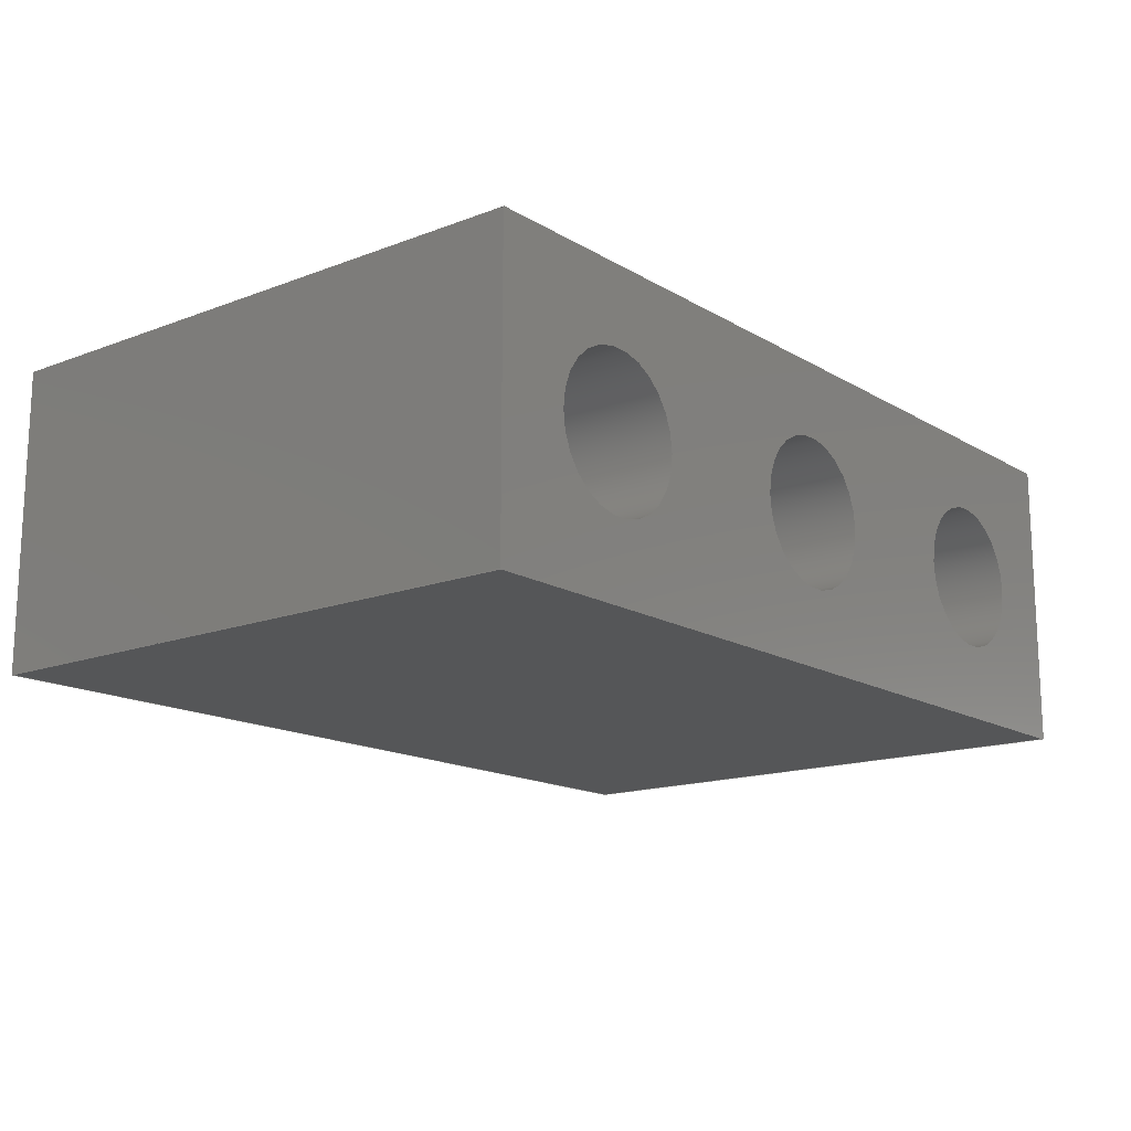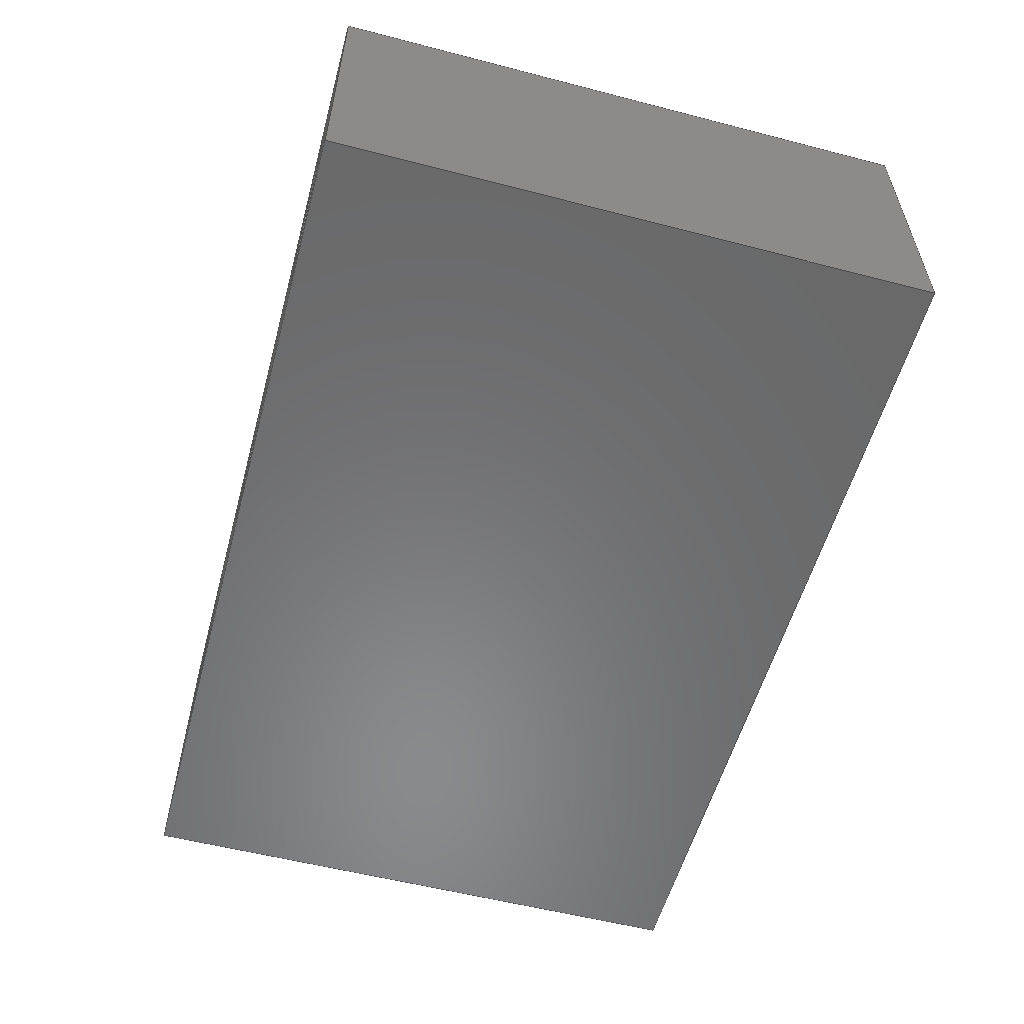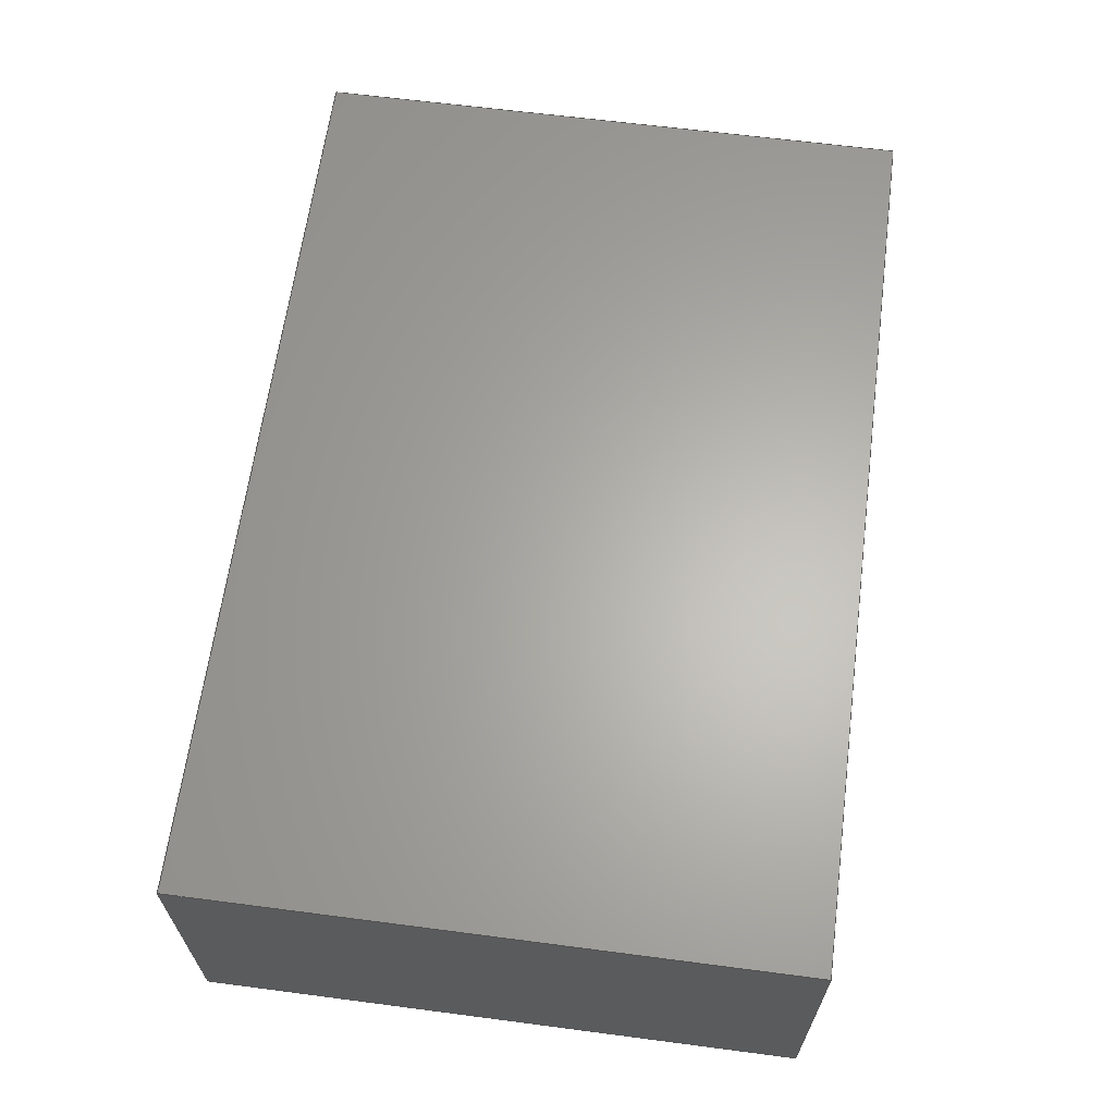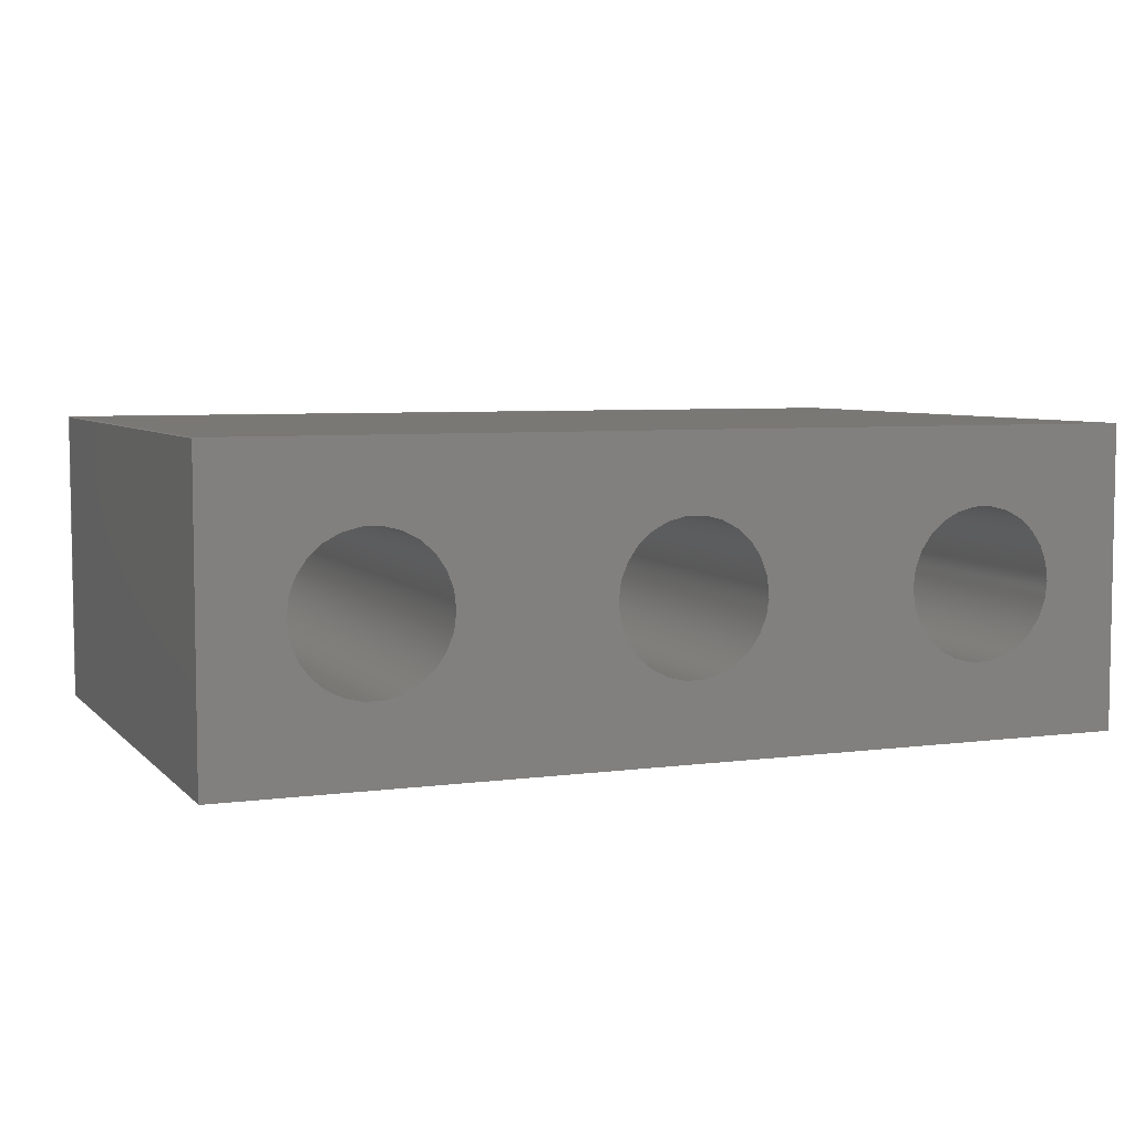
<metadata>
{"format":"step","ext":"step","renderer":"f3d","projection":"perspective","resolution":1024,"background":"white","views":[{"elev":-15.3,"azim":-51.1,"up":"+Y"},{"elev":-56.0,"azim":-105.2,"up":"+Y"},{"elev":63.8,"azim":-82.5,"up":"+Y"},{"elev":5.8,"azim":-22.4,"up":"+Y"}]}
</metadata>
<code>
ISO-10303-21;
DATA;
#1=MECHANICAL_DESIGN_GEOMETRIC_PRESENTATION_REPRESENTATION('',(#4),#291);
#2=SHAPE_REPRESENTATION_RELATIONSHIP('SRR','None',#298,#3);
#3=ADVANCED_BREP_SHAPE_REPRESENTATION('',(#5),#290);
#4=STYLED_ITEM('',(#307),#5);
#5=MANIFOLD_SOLID_BREP('Body1',#167);
#6=FACE_BOUND('',#31,.T.);
#7=FACE_BOUND('',#32,.T.);
#8=FACE_BOUND('',#33,.T.);
#9=FACE_BOUND('',#36,.T.);
#10=FACE_BOUND('',#37,.T.);
#11=FACE_BOUND('',#38,.T.);
#12=PLANE('',#190);
#13=PLANE('',#191);
#14=PLANE('',#192);
#15=PLANE('',#193);
#16=PLANE('',#194);
#17=PLANE('',#195);
#18=FACE_OUTER_BOUND('',#27,.T.);
#19=FACE_OUTER_BOUND('',#28,.T.);
#20=FACE_OUTER_BOUND('',#29,.T.);
#21=FACE_OUTER_BOUND('',#30,.T.);
#22=FACE_OUTER_BOUND('',#34,.T.);
#23=FACE_OUTER_BOUND('',#35,.T.);
#24=FACE_OUTER_BOUND('',#39,.T.);
#25=FACE_OUTER_BOUND('',#40,.T.);
#26=FACE_OUTER_BOUND('',#41,.T.);
#27=EDGE_LOOP('',(#113,#114,#115,#116));
#28=EDGE_LOOP('',(#117,#118,#119,#120));
#29=EDGE_LOOP('',(#121,#122,#123,#124));
#30=EDGE_LOOP('',(#125,#126,#127,#128));
#31=EDGE_LOOP('',(#129));
#32=EDGE_LOOP('',(#130));
#33=EDGE_LOOP('',(#131));
#34=EDGE_LOOP('',(#132,#133,#134,#135));
#35=EDGE_LOOP('',(#136,#137,#138,#139));
#36=EDGE_LOOP('',(#140));
#37=EDGE_LOOP('',(#141));
#38=EDGE_LOOP('',(#142));
#39=EDGE_LOOP('',(#143,#144,#145,#146));
#40=EDGE_LOOP('',(#147,#148,#149,#150));
#41=EDGE_LOOP('',(#151,#152,#153,#154));
#42=LINE('',#248,#57);
#43=LINE('',#254,#58);
#44=LINE('',#260,#59);
#45=LINE('',#265,#60);
#46=LINE('',#267,#61);
#47=LINE('',#269,#62);
#48=LINE('',#270,#63);
#49=LINE('',#273,#64);
#50=LINE('',#275,#65);
#51=LINE('',#276,#66);
#52=LINE('',#279,#67);
#53=LINE('',#281,#68);
#54=LINE('',#282,#69);
#55=LINE('',#284,#70);
#56=LINE('',#285,#71);
#57=VECTOR('',#202,0.635);
#58=VECTOR('',#209,0.635);
#59=VECTOR('',#216,0.635);
#60=VECTOR('',#221,1);
#61=VECTOR('',#222,1);
#62=VECTOR('',#223,1);
#63=VECTOR('',#224,1);
#64=VECTOR('',#227,1);
#65=VECTOR('',#228,1);
#66=VECTOR('',#229,1);
#67=VECTOR('',#232,1);
#68=VECTOR('',#233,1);
#69=VECTOR('',#234,1);
#70=VECTOR('',#237,1);
#71=VECTOR('',#238,1);
#72=CIRCLE('',#182,0.635);
#73=CIRCLE('',#183,0.635);
#74=CIRCLE('',#185,0.635);
#75=CIRCLE('',#186,0.635);
#76=CIRCLE('',#188,0.635);
#77=CIRCLE('',#189,0.635);
#78=VERTEX_POINT('',#245);
#79=VERTEX_POINT('',#247);
#80=VERTEX_POINT('',#251);
#81=VERTEX_POINT('',#253);
#82=VERTEX_POINT('',#257);
#83=VERTEX_POINT('',#259);
#84=VERTEX_POINT('',#263);
#85=VERTEX_POINT('',#264);
#86=VERTEX_POINT('',#266);
#87=VERTEX_POINT('',#268);
#88=VERTEX_POINT('',#272);
#89=VERTEX_POINT('',#274);
#90=VERTEX_POINT('',#278);
#91=VERTEX_POINT('',#280);
#92=EDGE_CURVE('',#78,#78,#72,.T.);
#93=EDGE_CURVE('',#78,#79,#42,.T.);
#94=EDGE_CURVE('',#79,#79,#73,.T.);
#95=EDGE_CURVE('',#80,#80,#74,.T.);
#96=EDGE_CURVE('',#80,#81,#43,.T.);
#97=EDGE_CURVE('',#81,#81,#75,.T.);
#98=EDGE_CURVE('',#82,#82,#76,.T.);
#99=EDGE_CURVE('',#82,#83,#44,.T.);
#100=EDGE_CURVE('',#83,#83,#77,.T.);
#101=EDGE_CURVE('',#84,#85,#45,.T.);
#102=EDGE_CURVE('',#85,#86,#46,.T.);
#103=EDGE_CURVE('',#87,#86,#47,.T.);
#104=EDGE_CURVE('',#84,#87,#48,.T.);
#105=EDGE_CURVE('',#88,#84,#49,.T.);
#106=EDGE_CURVE('',#89,#87,#50,.T.);
#107=EDGE_CURVE('',#88,#89,#51,.T.);
#108=EDGE_CURVE('',#90,#88,#52,.T.);
#109=EDGE_CURVE('',#91,#89,#53,.T.);
#110=EDGE_CURVE('',#90,#91,#54,.T.);
#111=EDGE_CURVE('',#85,#90,#55,.T.);
#112=EDGE_CURVE('',#86,#91,#56,.T.);
#113=ORIENTED_EDGE('',*,*,#92,.F.);
#114=ORIENTED_EDGE('',*,*,#93,.T.);
#115=ORIENTED_EDGE('',*,*,#94,.F.);
#116=ORIENTED_EDGE('',*,*,#93,.F.);
#117=ORIENTED_EDGE('',*,*,#95,.F.);
#118=ORIENTED_EDGE('',*,*,#96,.T.);
#119=ORIENTED_EDGE('',*,*,#97,.F.);
#120=ORIENTED_EDGE('',*,*,#96,.F.);
#121=ORIENTED_EDGE('',*,*,#98,.F.);
#122=ORIENTED_EDGE('',*,*,#99,.T.);
#123=ORIENTED_EDGE('',*,*,#100,.F.);
#124=ORIENTED_EDGE('',*,*,#99,.F.);
#125=ORIENTED_EDGE('',*,*,#101,.T.);
#126=ORIENTED_EDGE('',*,*,#102,.T.);
#127=ORIENTED_EDGE('',*,*,#103,.F.);
#128=ORIENTED_EDGE('',*,*,#104,.F.);
#129=ORIENTED_EDGE('',*,*,#94,.T.);
#130=ORIENTED_EDGE('',*,*,#97,.T.);
#131=ORIENTED_EDGE('',*,*,#100,.T.);
#132=ORIENTED_EDGE('',*,*,#105,.T.);
#133=ORIENTED_EDGE('',*,*,#104,.T.);
#134=ORIENTED_EDGE('',*,*,#106,.F.);
#135=ORIENTED_EDGE('',*,*,#107,.F.);
#136=ORIENTED_EDGE('',*,*,#108,.T.);
#137=ORIENTED_EDGE('',*,*,#107,.T.);
#138=ORIENTED_EDGE('',*,*,#109,.F.);
#139=ORIENTED_EDGE('',*,*,#110,.F.);
#140=ORIENTED_EDGE('',*,*,#92,.T.);
#141=ORIENTED_EDGE('',*,*,#95,.T.);
#142=ORIENTED_EDGE('',*,*,#98,.T.);
#143=ORIENTED_EDGE('',*,*,#111,.T.);
#144=ORIENTED_EDGE('',*,*,#110,.T.);
#145=ORIENTED_EDGE('',*,*,#112,.F.);
#146=ORIENTED_EDGE('',*,*,#102,.F.);
#147=ORIENTED_EDGE('',*,*,#112,.T.);
#148=ORIENTED_EDGE('',*,*,#109,.T.);
#149=ORIENTED_EDGE('',*,*,#106,.T.);
#150=ORIENTED_EDGE('',*,*,#103,.T.);
#151=ORIENTED_EDGE('',*,*,#111,.F.);
#152=ORIENTED_EDGE('',*,*,#101,.F.);
#153=ORIENTED_EDGE('',*,*,#105,.F.);
#154=ORIENTED_EDGE('',*,*,#108,.F.);
#155=CYLINDRICAL_SURFACE('',#181,0.635);
#156=CYLINDRICAL_SURFACE('',#184,0.635);
#157=CYLINDRICAL_SURFACE('',#187,0.635);
#158=ADVANCED_FACE('',(#18),#155,.F.);
#159=ADVANCED_FACE('',(#19),#156,.F.);
#160=ADVANCED_FACE('',(#20),#157,.F.);
#161=ADVANCED_FACE('',(#21,#6,#7,#8),#12,.T.);
#162=ADVANCED_FACE('',(#22),#13,.T.);
#163=ADVANCED_FACE('',(#23,#9,#10,#11),#14,.T.);
#164=ADVANCED_FACE('',(#24),#15,.T.);
#165=ADVANCED_FACE('',(#25),#16,.T.);
#166=ADVANCED_FACE('',(#26),#17,.F.);
#167=CLOSED_SHELL('',(#158,#159,#160,#161,#162,#163,#164,#165,#166));
#168=DERIVED_UNIT_ELEMENT(#170,1);
#169=DERIVED_UNIT_ELEMENT(#293,3);
#170=(
MASS_UNIT()
NAMED_UNIT(*)
SI_UNIT(.KILO.,.GRAM.)
);
#171=DERIVED_UNIT((#168,#169));
#172=MEASURE_REPRESENTATION_ITEM('density measure',
POSITIVE_RATIO_MEASURE(7850),#171);
#173=PROPERTY_DEFINITION_REPRESENTATION(#178,#175);
#174=PROPERTY_DEFINITION_REPRESENTATION(#179,#176);
#175=REPRESENTATION('material name',(#177),#290);
#176=REPRESENTATION('density',(#172),#290);
#177=DESCRIPTIVE_REPRESENTATION_ITEM('Steel','Steel');
#178=PROPERTY_DEFINITION('material property','material name',#300);
#179=PROPERTY_DEFINITION('material property','density of part',#300);
#180=AXIS2_PLACEMENT_3D('placement',#243,#196,#197);
#181=AXIS2_PLACEMENT_3D('',#244,#198,#199);
#182=AXIS2_PLACEMENT_3D('',#246,#200,#201);
#183=AXIS2_PLACEMENT_3D('',#249,#203,#204);
#184=AXIS2_PLACEMENT_3D('',#250,#205,#206);
#185=AXIS2_PLACEMENT_3D('',#252,#207,#208);
#186=AXIS2_PLACEMENT_3D('',#255,#210,#211);
#187=AXIS2_PLACEMENT_3D('',#256,#212,#213);
#188=AXIS2_PLACEMENT_3D('',#258,#214,#215);
#189=AXIS2_PLACEMENT_3D('',#261,#217,#218);
#190=AXIS2_PLACEMENT_3D('',#262,#219,#220);
#191=AXIS2_PLACEMENT_3D('',#271,#225,#226);
#192=AXIS2_PLACEMENT_3D('',#277,#230,#231);
#193=AXIS2_PLACEMENT_3D('',#283,#235,#236);
#194=AXIS2_PLACEMENT_3D('',#286,#239,#240);
#195=AXIS2_PLACEMENT_3D('',#287,#241,#242);
#196=DIRECTION('axis',(0,0,1));
#197=DIRECTION('refdir',(1,0,0));
#198=DIRECTION('center_axis',(0,0,-1));
#199=DIRECTION('ref_axis',(1,0,0));
#200=DIRECTION('center_axis',(0,0,-1));
#201=DIRECTION('ref_axis',(1,0,0));
#202=DIRECTION('',(0,0,-1));
#203=DIRECTION('center_axis',(0,0,1));
#204=DIRECTION('ref_axis',(1,0,0));
#205=DIRECTION('center_axis',(0,0,-1));
#206=DIRECTION('ref_axis',(1,0,0));
#207=DIRECTION('center_axis',(0,0,-1));
#208=DIRECTION('ref_axis',(1,0,0));
#209=DIRECTION('',(0,0,-1));
#210=DIRECTION('center_axis',(0,0,1));
#211=DIRECTION('ref_axis',(1,0,0));
#212=DIRECTION('center_axis',(0,0,-1));
#213=DIRECTION('ref_axis',(1,0,0));
#214=DIRECTION('center_axis',(0,0,-1));
#215=DIRECTION('ref_axis',(1,0,0));
#216=DIRECTION('',(0,0,-1));
#217=DIRECTION('center_axis',(0,0,1));
#218=DIRECTION('ref_axis',(1,0,0));
#219=DIRECTION('center_axis',(0,0,-1));
#220=DIRECTION('ref_axis',(-1,0,0));
#221=DIRECTION('',(-1,0,0));
#222=DIRECTION('',(0,1,0));
#223=DIRECTION('',(-1,0,0));
#224=DIRECTION('',(0,1,0));
#225=DIRECTION('center_axis',(1,0,0));
#226=DIRECTION('ref_axis',(0,0,-1));
#227=DIRECTION('',(0,0,-1));
#228=DIRECTION('',(0,0,-1));
#229=DIRECTION('',(0,1,0));
#230=DIRECTION('center_axis',(0,0,1));
#231=DIRECTION('ref_axis',(1,0,0));
#232=DIRECTION('',(1,0,0));
#233=DIRECTION('',(1,0,0));
#234=DIRECTION('',(0,1,0));
#235=DIRECTION('center_axis',(-1,0,0));
#236=DIRECTION('ref_axis',(0,0,1));
#237=DIRECTION('',(0,0,1));
#238=DIRECTION('',(0,0,1));
#239=DIRECTION('center_axis',(0,1,0));
#240=DIRECTION('ref_axis',(0,0,1));
#241=DIRECTION('center_axis',(0,1,0));
#242=DIRECTION('ref_axis',(1,0,0));
#243=CARTESIAN_POINT('',(0,0,0));
#244=CARTESIAN_POINT('Origin',(1.27,1.27,0));
#245=CARTESIAN_POINT('',(0.635,1.27,0));
#246=CARTESIAN_POINT('Origin',(1.27,1.27,0));
#247=CARTESIAN_POINT('',(0.635,1.27,-5.08));
#248=CARTESIAN_POINT('',(0.635,1.27,0));
#249=CARTESIAN_POINT('Origin',(1.27,1.27,-5.08));
#250=CARTESIAN_POINT('Origin',(3.81,1.27,0));
#251=CARTESIAN_POINT('',(3.175,1.27,0));
#252=CARTESIAN_POINT('Origin',(3.81,1.27,0));
#253=CARTESIAN_POINT('',(3.175,1.27,-5.08));
#254=CARTESIAN_POINT('',(3.175,1.27,0));
#255=CARTESIAN_POINT('Origin',(3.81,1.27,-5.08));
#256=CARTESIAN_POINT('Origin',(6.353,1.27,0));
#257=CARTESIAN_POINT('',(5.718,1.27,0));
#258=CARTESIAN_POINT('Origin',(6.353,1.27,0));
#259=CARTESIAN_POINT('',(5.718,1.27,-5.08));
#260=CARTESIAN_POINT('',(5.718,1.27,0));
#261=CARTESIAN_POINT('Origin',(6.353,1.27,-5.08));
#262=CARTESIAN_POINT('Origin',(7.62,0,-5.08));
#263=CARTESIAN_POINT('',(7.62,0,-5.08));
#264=CARTESIAN_POINT('',(0,0,-5.08));
#265=CARTESIAN_POINT('',(7.62,0,-5.08));
#266=CARTESIAN_POINT('',(0,2.54,-5.08));
#267=CARTESIAN_POINT('',(0,0,-5.08));
#268=CARTESIAN_POINT('',(7.62,2.54,-5.08));
#269=CARTESIAN_POINT('',(7.62,2.54,-5.08));
#270=CARTESIAN_POINT('',(7.62,0,-5.08));
#271=CARTESIAN_POINT('Origin',(7.62,0,0));
#272=CARTESIAN_POINT('',(7.62,0,0));
#273=CARTESIAN_POINT('',(7.62,0,0));
#274=CARTESIAN_POINT('',(7.62,2.54,0));
#275=CARTESIAN_POINT('',(7.62,2.54,0));
#276=CARTESIAN_POINT('',(7.62,0,0));
#277=CARTESIAN_POINT('Origin',(0,0,0));
#278=CARTESIAN_POINT('',(0,0,0));
#279=CARTESIAN_POINT('',(0,0,0));
#280=CARTESIAN_POINT('',(0,2.54,0));
#281=CARTESIAN_POINT('',(0,2.54,0));
#282=CARTESIAN_POINT('',(0,0,0));
#283=CARTESIAN_POINT('Origin',(0,0,-5.08));
#284=CARTESIAN_POINT('',(0,0,-5.08));
#285=CARTESIAN_POINT('',(0,2.54,-5.08));
#286=CARTESIAN_POINT('Origin',(3.81,2.54,-2.54));
#287=CARTESIAN_POINT('Origin',(3.81,0,-2.54));
#288=UNCERTAINTY_MEASURE_WITH_UNIT(LENGTH_MEASURE(0.001),#292,
'DISTANCE_ACCURACY_VALUE',
'Maximum model space distance between geometric entities at asserted c
onnectivities');
#289=UNCERTAINTY_MEASURE_WITH_UNIT(LENGTH_MEASURE(0.001),#292,
'DISTANCE_ACCURACY_VALUE',
'Maximum model space distance between geometric entities at asserted c
onnectivities');
#290=(
GEOMETRIC_REPRESENTATION_CONTEXT(3)
GLOBAL_UNCERTAINTY_ASSIGNED_CONTEXT((#288))
GLOBAL_UNIT_ASSIGNED_CONTEXT((#292,#294,#295))
REPRESENTATION_CONTEXT('','3D')
);
#291=(
GEOMETRIC_REPRESENTATION_CONTEXT(3)
GLOBAL_UNCERTAINTY_ASSIGNED_CONTEXT((#289))
GLOBAL_UNIT_ASSIGNED_CONTEXT((#292,#294,#295))
REPRESENTATION_CONTEXT('','3D')
);
#292=(
LENGTH_UNIT()
NAMED_UNIT(*)
SI_UNIT(.CENTI.,.METRE.)
);
#293=(
LENGTH_UNIT()
NAMED_UNIT(*)
SI_UNIT($,.METRE.)
);
#294=(
NAMED_UNIT(*)
PLANE_ANGLE_UNIT()
SI_UNIT($,.RADIAN.)
);
#295=(
NAMED_UNIT(*)
SI_UNIT($,.STERADIAN.)
SOLID_ANGLE_UNIT()
);
#296=SHAPE_DEFINITION_REPRESENTATION(#297,#298);
#297=PRODUCT_DEFINITION_SHAPE('',$,#300);
#298=SHAPE_REPRESENTATION('',(#180),#290);
#299=PRODUCT_DEFINITION_CONTEXT('part definition',#304,'design');
#300=PRODUCT_DEFINITION('Untitled','Untitled',#301,#299);
#301=PRODUCT_DEFINITION_FORMATION('',$,#306);
#302=PRODUCT_RELATED_PRODUCT_CATEGORY('Untitled','Untitled',(#306));
#303=APPLICATION_PROTOCOL_DEFINITION('international standard',
'automotive_design',2009,#304);
#304=APPLICATION_CONTEXT(
'Core Data for Automotive Mechanical Design Process');
#305=PRODUCT_CONTEXT('part definition',#304,'mechanical');
#306=PRODUCT('Untitled','Untitled',$,(#305));
#307=PRESENTATION_STYLE_ASSIGNMENT((#308));
#308=SURFACE_STYLE_USAGE(.BOTH.,#309);
#309=SURFACE_SIDE_STYLE('',(#310));
#310=SURFACE_STYLE_FILL_AREA(#311);
#311=FILL_AREA_STYLE('Steel - Satin',(#312));
#312=FILL_AREA_STYLE_COLOUR('Steel - Satin',#313);
#313=COLOUR_RGB('Steel - Satin',0.6275,0.6275,0.6275);
ENDSEC;
END-ISO-10303-21;

</code>
